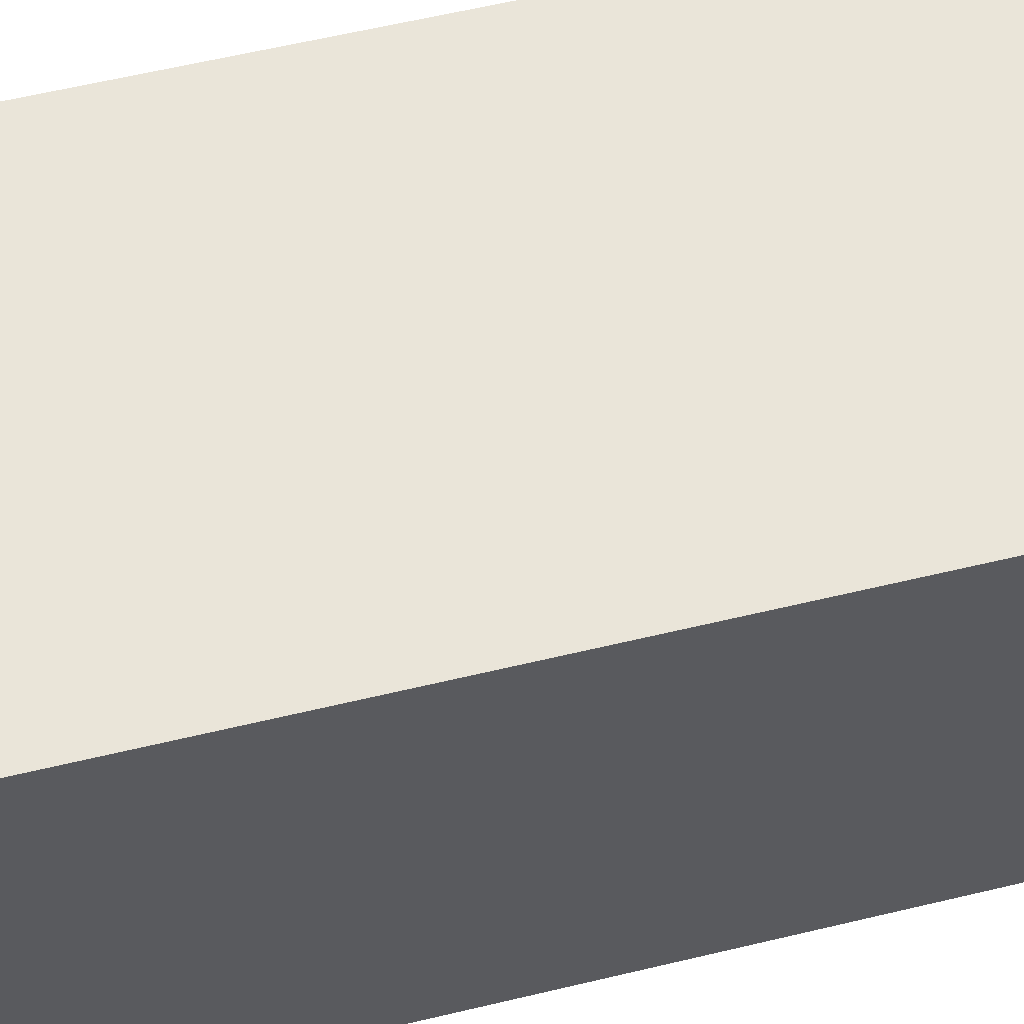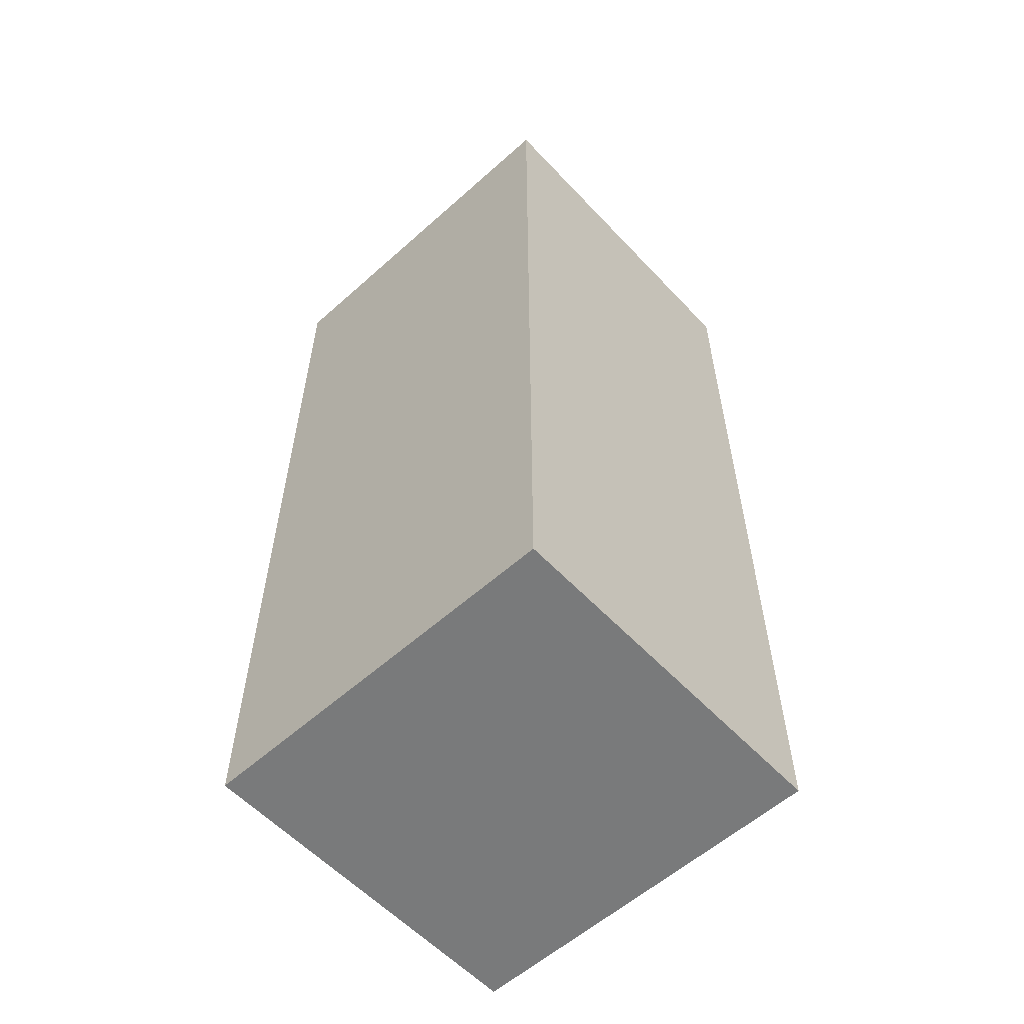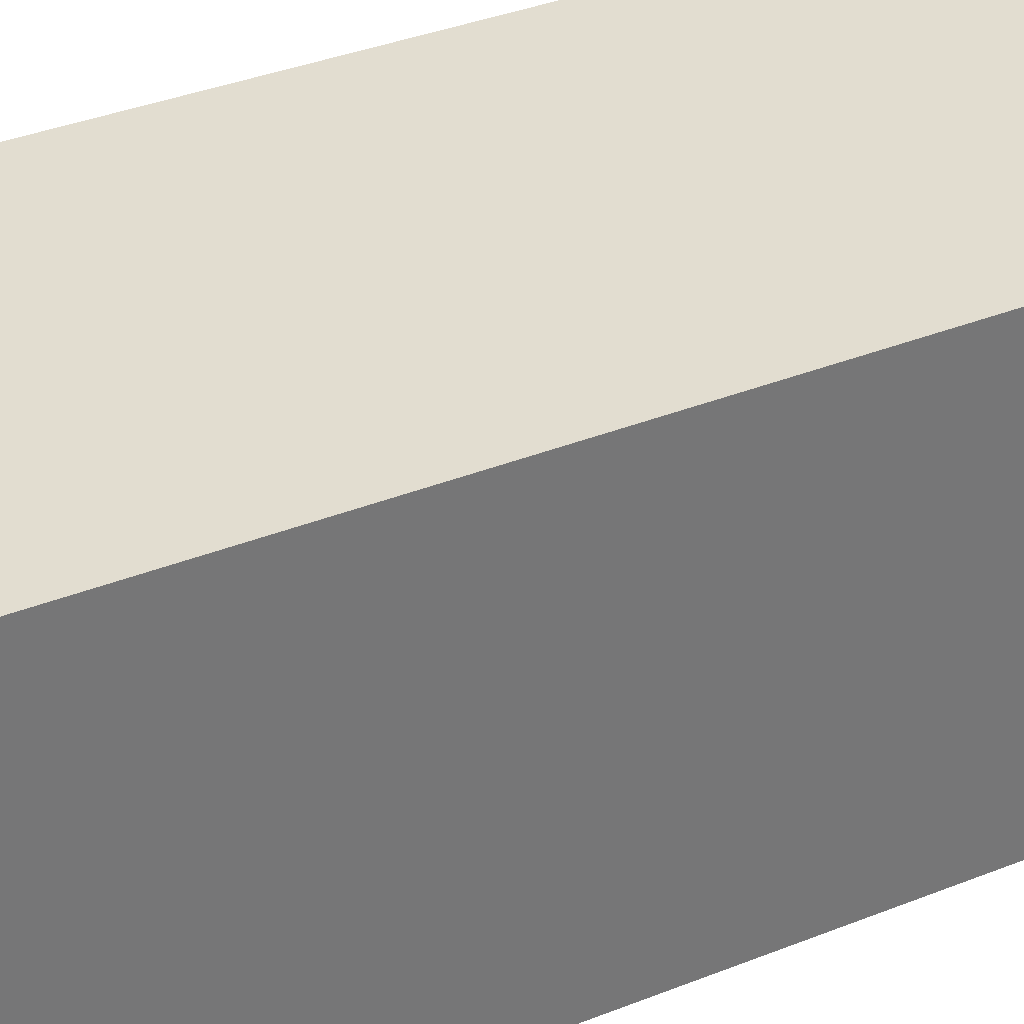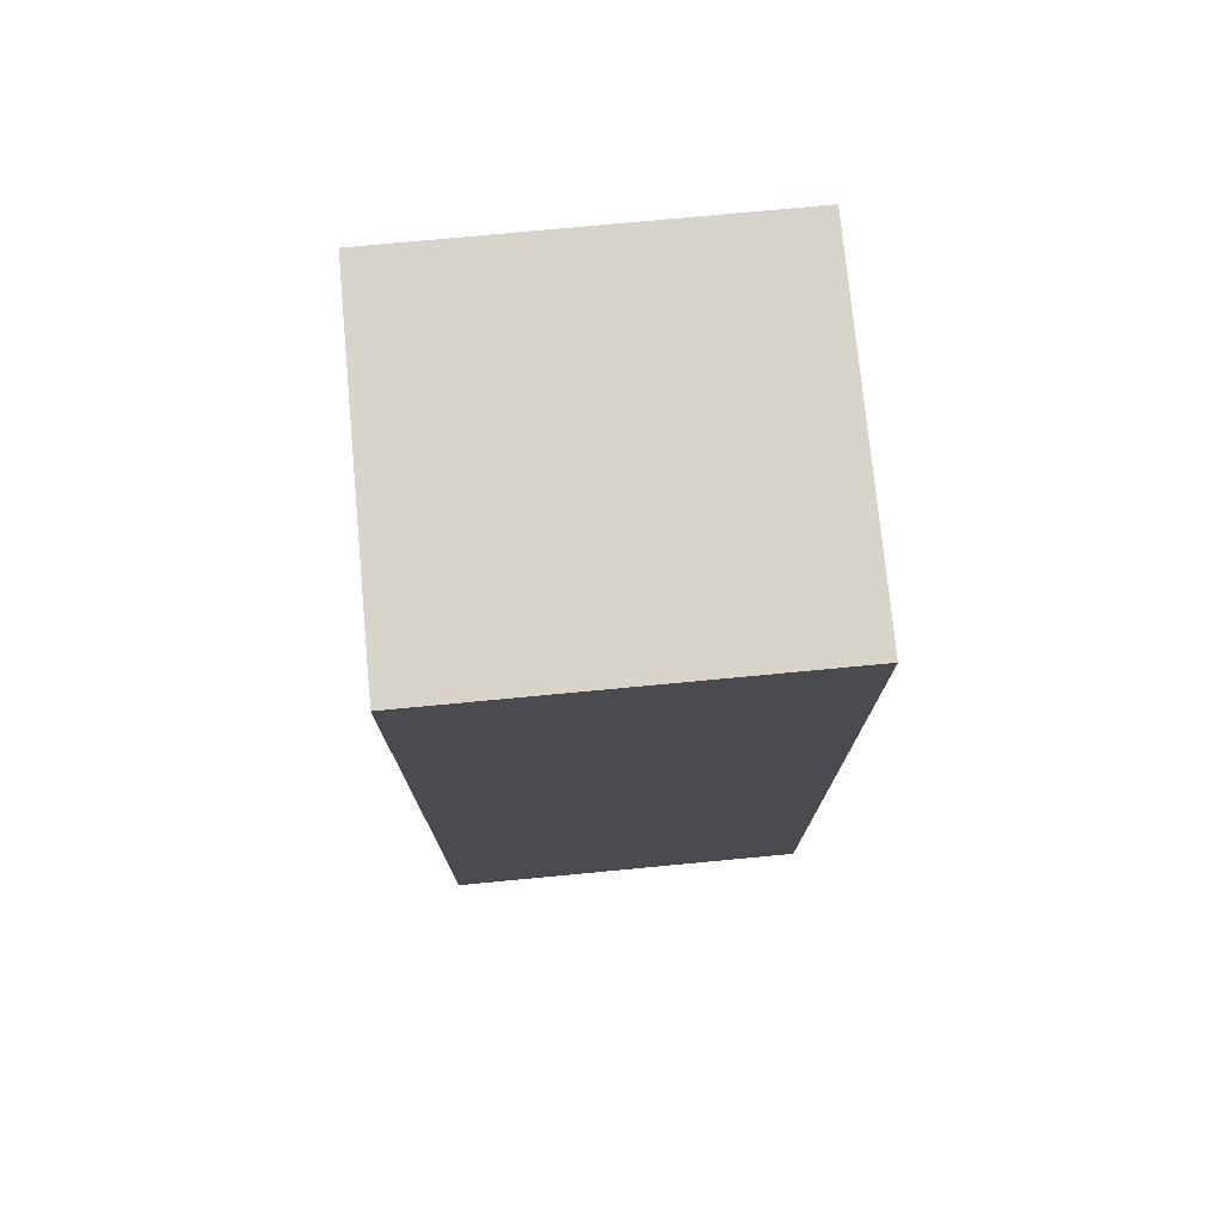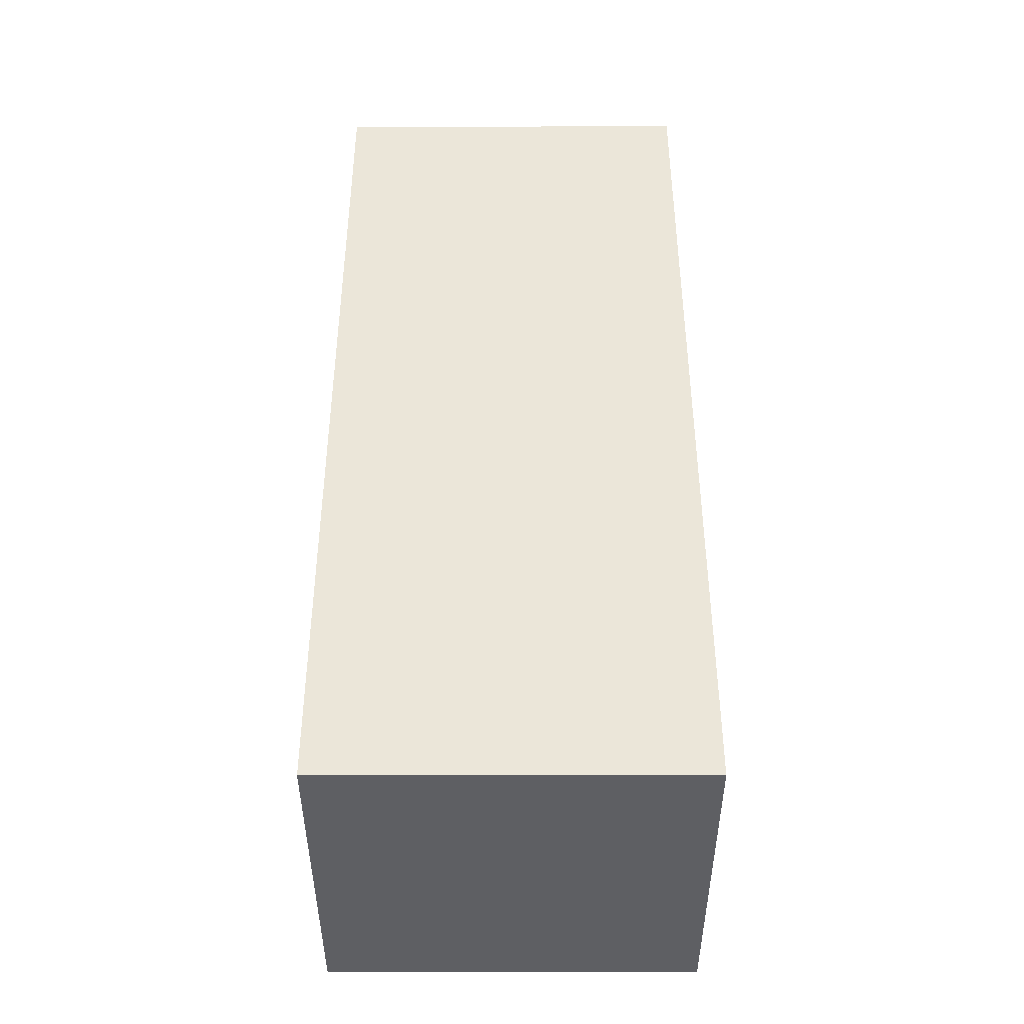
<metadata>
{"format":"obj","ext":"obj","renderer":"f3d","projection":"perspective","resolution":1024,"background":"white","views":[{"elev":58.0,"azim":75.9,"up":"+Z"},{"elev":-58.0,"azim":-137.3,"up":"+Y"},{"elev":35.1,"azim":-118.2,"up":"+Z"},{"elev":75.5,"azim":-5.4,"up":"+Y"},{"elev":-42.0,"azim":0.1,"up":"+Y"}]}
</metadata>
<code>
v -7.5 0 8.5
v -7.5 0 -8.5
v -7.5 2 5.5
v -7.5 2 0.5
v -7.5 2 -0.5
v -7.5 2 -5.5
v -7.5 7 5.5
v -7.5 7 0.5
v -7.5 7 -0.5
v -7.5 7 -5.5
v -7.5 8 5.5
v -7.5 8 0.5
v -7.5 8 -0.5
v -7.5 8 -5.5
v -7.5 13 5.5
v -7.5 13 0.5
v -7.5 13 -0.5
v -7.5 13 -5.5
v -7.5 14 5.5
v -7.5 14 0.5
v -7.5 14 -0.5
v -7.5 14 -5.5
v -7.5 19 5.5
v -7.5 19 0.5
v -7.5 19 -0.5
v -7.5 19 -5.5
v -7.5 20 5.5
v -7.5 20 0.5
v -7.5 20 -0.5
v -7.5 20 -5.5
v -7.5 25 5.5
v -7.5 25 0.5
v -7.5 25 -0.5
v -7.5 25 -5.5
v -7.5 26 5.5
v -7.5 26 0.5
v -7.5 26 -0.5
v -7.5 26 -5.5
v -7.5 31 5.5
v -7.5 31 0.5
v -7.5 31 -0.5
v -7.5 31 -5.5
v -7.5 32 5.5
v -7.5 32 0.5
v -7.5 32 -0.5
v -7.5 32 -5.5
v -7.5 37 5.5
v -7.5 37 0.5
v -7.5 37 -0.5
v -7.5 37 -5.5
v -7.5 38 5.5
v -7.5 38 0.5
v -7.5 38 -0.5
v -7.5 38 -5.5
v -7.5 43 5.5
v -7.5 43 0.5
v -7.5 43 -0.5
v -7.5 43 -5.5
v -7.5 45 8.5
v -7.5 45 -8.5
v 10.5 0 8.5
v 10.5 0 -8.5
v 10.5 2 5.5
v 10.5 2 0.5
v 10.5 2 -0.5
v 10.5 2 -5.5
v 10.5 7 5.5
v 10.5 7 0.5
v 10.5 7 -0.5
v 10.5 7 -5.5
v 10.5 8 5.5
v 10.5 8 0.5
v 10.5 8 -0.5
v 10.5 8 -5.5
v 10.5 13 5.5
v 10.5 13 0.5
v 10.5 13 -0.5
v 10.5 13 -5.5
v 10.5 14 5.5
v 10.5 14 0.5
v 10.5 14 -0.5
v 10.5 14 -5.5
v 10.5 19 5.5
v 10.5 19 0.5
v 10.5 19 -0.5
v 10.5 19 -5.5
v 10.5 20 5.5
v 10.5 20 0.5
v 10.5 20 -0.5
v 10.5 20 -5.5
v 10.5 25 5.5
v 10.5 25 0.5
v 10.5 25 -0.5
v 10.5 25 -5.5
v 10.5 26 5.5
v 10.5 26 0.5
v 10.5 26 -0.5
v 10.5 26 -5.5
v 10.5 31 5.5
v 10.5 31 0.5
v 10.5 31 -0.5
v 10.5 31 -5.5
v 10.5 32 5.5
v 10.5 32 0.5
v 10.5 32 -0.5
v 10.5 32 -5.5
v 10.5 37 5.5
v 10.5 37 0.5
v 10.5 37 -0.5
v 10.5 37 -5.5
v 10.5 38 5.5
v 10.5 38 0.5
v 10.5 38 -0.5
v 10.5 38 -5.5
v 10.5 43 5.5
v 10.5 43 0.5
v 10.5 43 -0.5
v 10.5 43 -5.5
v 10.5 45 8.5
v 10.5 45 -8.5
v -7.5 0 8.5
v -7.5 45 8.5
v -4.5 2 8.5
v -4.5 7 8.5
v -4.5 8 8.5
v -4.5 13 8.5
v -4.5 14 8.5
v -4.5 19 8.5
v -4.5 20 8.5
v -4.5 25 8.5
v -4.5 26 8.5
v -4.5 31 8.5
v -4.5 32 8.5
v -4.5 37 8.5
v -4.5 38 8.5
v -4.5 43 8.5
v 0.5 2 8.5
v 0.5 7 8.5
v 0.5 8 8.5
v 0.5 13 8.5
v 0.5 14 8.5
v 0.5 19 8.5
v 0.5 20 8.5
v 0.5 25 8.5
v 0.5 26 8.5
v 0.5 31 8.5
v 0.5 32 8.5
v 0.5 37 8.5
v 0.5 38 8.5
v 0.5 43 8.5
v 2.5 2 8.5
v 2.5 7 8.5
v 2.5 8 8.5
v 2.5 13 8.5
v 2.5 14 8.5
v 2.5 19 8.5
v 2.5 20 8.5
v 2.5 25 8.5
v 2.5 26 8.5
v 2.5 31 8.5
v 2.5 32 8.5
v 2.5 37 8.5
v 2.5 38 8.5
v 2.5 43 8.5
v 7.5 2 8.5
v 7.5 7 8.5
v 7.5 8 8.5
v 7.5 13 8.5
v 7.5 14 8.5
v 7.5 19 8.5
v 7.5 20 8.5
v 7.5 25 8.5
v 7.5 26 8.5
v 7.5 31 8.5
v 7.5 32 8.5
v 7.5 37 8.5
v 7.5 38 8.5
v 7.5 43 8.5
v 10.5 0 8.5
v 10.5 45 8.5
v -7.5 0 -8.5
v -7.5 45 -8.5
v -4.5 2 -8.5
v -4.5 7 -8.5
v -4.5 8 -8.5
v -4.5 13 -8.5
v -4.5 14 -8.5
v -4.5 19 -8.5
v -4.5 20 -8.5
v -4.5 25 -8.5
v -4.5 26 -8.5
v -4.5 31 -8.5
v -4.5 32 -8.5
v -4.5 37 -8.5
v -4.5 38 -8.5
v -4.5 43 -8.5
v 0.5 2 -8.5
v 0.5 7 -8.5
v 0.5 8 -8.5
v 0.5 13 -8.5
v 0.5 14 -8.5
v 0.5 19 -8.5
v 0.5 20 -8.5
v 0.5 25 -8.5
v 0.5 26 -8.5
v 0.5 31 -8.5
v 0.5 32 -8.5
v 0.5 37 -8.5
v 0.5 38 -8.5
v 0.5 43 -8.5
v 2.5 2 -8.5
v 2.5 7 -8.5
v 2.5 8 -8.5
v 2.5 13 -8.5
v 2.5 14 -8.5
v 2.5 19 -8.5
v 2.5 20 -8.5
v 2.5 25 -8.5
v 2.5 26 -8.5
v 2.5 31 -8.5
v 2.5 32 -8.5
v 2.5 37 -8.5
v 2.5 38 -8.5
v 2.5 43 -8.5
v 7.5 2 -8.5
v 7.5 7 -8.5
v 7.5 8 -8.5
v 7.5 13 -8.5
v 7.5 14 -8.5
v 7.5 19 -8.5
v 7.5 20 -8.5
v 7.5 25 -8.5
v 7.5 26 -8.5
v 7.5 31 -8.5
v 7.5 32 -8.5
v 7.5 37 -8.5
v 7.5 38 -8.5
v 7.5 43 -8.5
v 10.5 0 -8.5
v 10.5 45 -8.5
v -7.5 0 8.5
v 10.5 0 8.5
v -7.5 0 -8.5
v 10.5 0 -8.5
v -7.5 45 8.5
v 10.5 45 8.5
v -7.5 45 -8.5
v 10.5 45 -8.5
f 3 2 1
f 4 2 3
f 5 2 4
f 6 2 5
f 7 3 1
f 7 4 3
f 8 5 4
f 8 4 7
f 9 6 5
f 9 5 8
f 10 2 6
f 10 6 9
f 11 9 8
f 11 8 7
f 11 10 9
f 11 7 1
f 12 10 11
f 13 10 12
f 14 2 10
f 14 10 13
f 15 11 1
f 15 12 11
f 16 13 12
f 16 12 15
f 17 14 13
f 17 13 16
f 18 2 14
f 18 14 17
f 19 15 1
f 19 17 16
f 19 18 17
f 19 16 15
f 20 18 19
f 21 18 20
f 22 2 18
f 22 18 21
f 23 19 1
f 23 20 19
f 24 21 20
f 24 20 23
f 25 22 21
f 25 21 24
f 26 2 22
f 26 22 25
f 27 23 1
f 27 25 24
f 27 26 25
f 27 24 23
f 28 26 27
f 29 26 28
f 30 2 26
f 30 26 29
f 31 27 1
f 31 28 27
f 32 29 28
f 32 28 31
f 33 30 29
f 33 29 32
f 34 2 30
f 34 30 33
f 35 31 1
f 35 33 32
f 35 34 33
f 35 32 31
f 36 34 35
f 37 34 36
f 38 2 34
f 38 34 37
f 39 35 1
f 39 36 35
f 40 37 36
f 40 36 39
f 41 38 37
f 41 37 40
f 42 2 38
f 42 38 41
f 43 39 1
f 43 41 40
f 43 42 41
f 43 40 39
f 44 42 43
f 45 42 44
f 46 2 42
f 46 42 45
f 47 43 1
f 47 44 43
f 48 45 44
f 48 44 47
f 49 46 45
f 49 45 48
f 50 2 46
f 50 46 49
f 51 47 1
f 51 49 48
f 51 50 49
f 51 48 47
f 52 50 51
f 53 50 52
f 54 2 50
f 54 50 53
f 55 51 1
f 55 52 51
f 56 53 52
f 56 52 55
f 57 54 53
f 57 53 56
f 58 2 54
f 58 54 57
f 59 55 1
f 59 57 56
f 59 58 57
f 59 56 55
f 60 2 58
f 60 58 59
f 61 62 63
f 63 62 64
f 64 62 65
f 65 62 66
f 61 63 67
f 63 64 67
f 64 65 68
f 67 64 68
f 65 66 69
f 68 65 69
f 66 62 70
f 69 66 70
f 68 69 71
f 67 68 71
f 69 70 71
f 61 67 71
f 71 70 72
f 72 70 73
f 70 62 74
f 73 70 74
f 61 71 75
f 71 72 75
f 72 73 76
f 75 72 76
f 73 74 77
f 76 73 77
f 74 62 78
f 77 74 78
f 61 75 79
f 76 77 79
f 77 78 79
f 75 76 79
f 79 78 80
f 80 78 81
f 78 62 82
f 81 78 82
f 61 79 83
f 79 80 83
f 80 81 84
f 83 80 84
f 81 82 85
f 84 81 85
f 82 62 86
f 85 82 86
f 61 83 87
f 84 85 87
f 85 86 87
f 83 84 87
f 87 86 88
f 88 86 89
f 86 62 90
f 89 86 90
f 61 87 91
f 87 88 91
f 88 89 92
f 91 88 92
f 89 90 93
f 92 89 93
f 90 62 94
f 93 90 94
f 61 91 95
f 92 93 95
f 93 94 95
f 91 92 95
f 95 94 96
f 96 94 97
f 94 62 98
f 97 94 98
f 61 95 99
f 95 96 99
f 96 97 100
f 99 96 100
f 97 98 101
f 100 97 101
f 98 62 102
f 101 98 102
f 61 99 103
f 100 101 103
f 101 102 103
f 99 100 103
f 103 102 104
f 104 102 105
f 102 62 106
f 105 102 106
f 61 103 107
f 103 104 107
f 104 105 108
f 107 104 108
f 105 106 109
f 108 105 109
f 106 62 110
f 109 106 110
f 61 107 111
f 108 109 111
f 109 110 111
f 107 108 111
f 111 110 112
f 112 110 113
f 110 62 114
f 113 110 114
f 61 111 115
f 111 112 115
f 112 113 116
f 115 112 116
f 113 114 117
f 116 113 117
f 114 62 118
f 117 114 118
f 61 115 119
f 116 117 119
f 117 118 119
f 115 116 119
f 118 62 120
f 119 118 120
f 123 122 121
f 124 122 123
f 125 122 124
f 126 122 125
f 127 122 126
f 128 122 127
f 129 122 128
f 130 122 129
f 131 122 130
f 132 122 131
f 133 122 132
f 134 122 133
f 135 122 134
f 136 122 135
f 137 123 121
f 137 124 123
f 138 125 124
f 138 124 137
f 139 126 125
f 139 125 138
f 140 127 126
f 140 126 139
f 141 128 127
f 141 127 140
f 142 129 128
f 142 128 141
f 143 130 129
f 143 129 142
f 144 131 130
f 144 130 143
f 145 132 131
f 145 131 144
f 146 133 132
f 146 132 145
f 147 134 133
f 147 133 146
f 148 135 134
f 148 134 147
f 149 136 135
f 149 135 148
f 150 122 136
f 150 136 149
f 151 149 148
f 151 148 147
f 151 150 149
f 151 147 146
f 151 146 145
f 151 145 144
f 151 144 143
f 151 143 142
f 151 142 141
f 151 141 140
f 151 140 139
f 151 139 138
f 151 138 137
f 151 137 121
f 152 150 151
f 153 150 152
f 154 150 153
f 155 150 154
f 156 150 155
f 157 150 156
f 158 150 157
f 159 150 158
f 160 150 159
f 161 150 160
f 162 150 161
f 163 150 162
f 164 122 150
f 164 150 163
f 165 151 121
f 165 152 151
f 166 153 152
f 166 152 165
f 167 154 153
f 167 153 166
f 168 155 154
f 168 154 167
f 169 156 155
f 169 155 168
f 170 157 156
f 170 156 169
f 171 158 157
f 171 157 170
f 172 159 158
f 172 158 171
f 173 160 159
f 173 159 172
f 174 161 160
f 174 160 173
f 175 162 161
f 175 161 174
f 176 163 162
f 176 162 175
f 177 164 163
f 177 163 176
f 178 122 164
f 178 164 177
f 179 175 174
f 179 177 176
f 179 178 177
f 179 174 173
f 179 173 172
f 179 172 171
f 179 171 170
f 179 170 169
f 179 169 168
f 179 168 167
f 179 167 166
f 179 166 165
f 179 165 121
f 179 176 175
f 180 122 178
f 180 178 179
f 181 182 183
f 183 182 184
f 184 182 185
f 185 182 186
f 186 182 187
f 187 182 188
f 188 182 189
f 189 182 190
f 190 182 191
f 191 182 192
f 192 182 193
f 193 182 194
f 194 182 195
f 195 182 196
f 181 183 197
f 183 184 197
f 184 185 198
f 197 184 198
f 185 186 199
f 198 185 199
f 186 187 200
f 199 186 200
f 187 188 201
f 200 187 201
f 188 189 202
f 201 188 202
f 189 190 203
f 202 189 203
f 190 191 204
f 203 190 204
f 191 192 205
f 204 191 205
f 192 193 206
f 205 192 206
f 193 194 207
f 206 193 207
f 194 195 208
f 207 194 208
f 195 196 209
f 208 195 209
f 196 182 210
f 209 196 210
f 208 209 211
f 207 208 211
f 209 210 211
f 206 207 211
f 205 206 211
f 204 205 211
f 203 204 211
f 202 203 211
f 201 202 211
f 200 201 211
f 199 200 211
f 198 199 211
f 197 198 211
f 181 197 211
f 211 210 212
f 212 210 213
f 213 210 214
f 214 210 215
f 215 210 216
f 216 210 217
f 217 210 218
f 218 210 219
f 219 210 220
f 220 210 221
f 221 210 222
f 222 210 223
f 210 182 224
f 223 210 224
f 181 211 225
f 211 212 225
f 212 213 226
f 225 212 226
f 213 214 227
f 226 213 227
f 214 215 228
f 227 214 228
f 215 216 229
f 228 215 229
f 216 217 230
f 229 216 230
f 217 218 231
f 230 217 231
f 218 219 232
f 231 218 232
f 219 220 233
f 232 219 233
f 220 221 234
f 233 220 234
f 221 222 235
f 234 221 235
f 222 223 236
f 235 222 236
f 223 224 237
f 236 223 237
f 224 182 238
f 237 224 238
f 234 235 239
f 236 237 239
f 237 238 239
f 233 234 239
f 232 233 239
f 231 232 239
f 230 231 239
f 229 230 239
f 228 229 239
f 227 228 239
f 226 227 239
f 225 226 239
f 181 225 239
f 235 236 239
f 238 182 240
f 239 238 240
f 243 242 241
f 244 242 243
f 245 246 247
f 247 246 248

</code>
